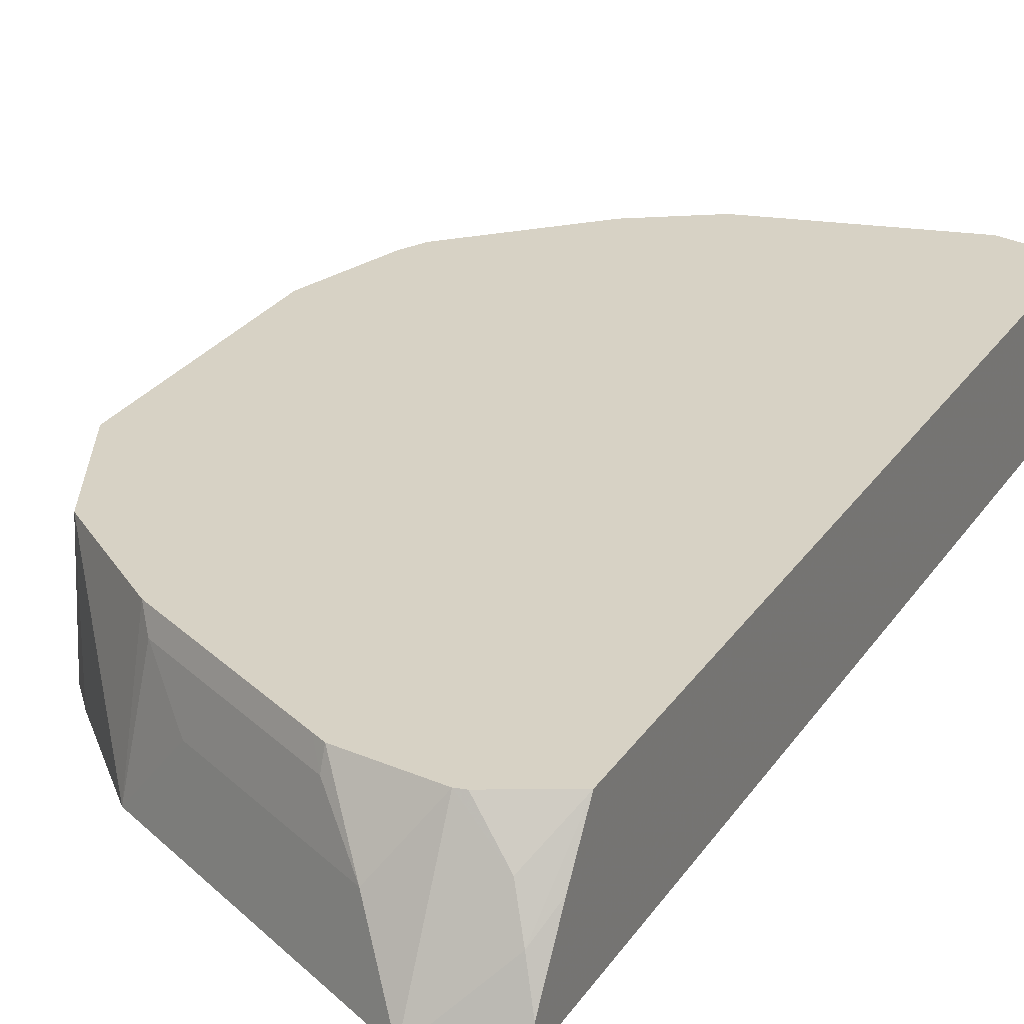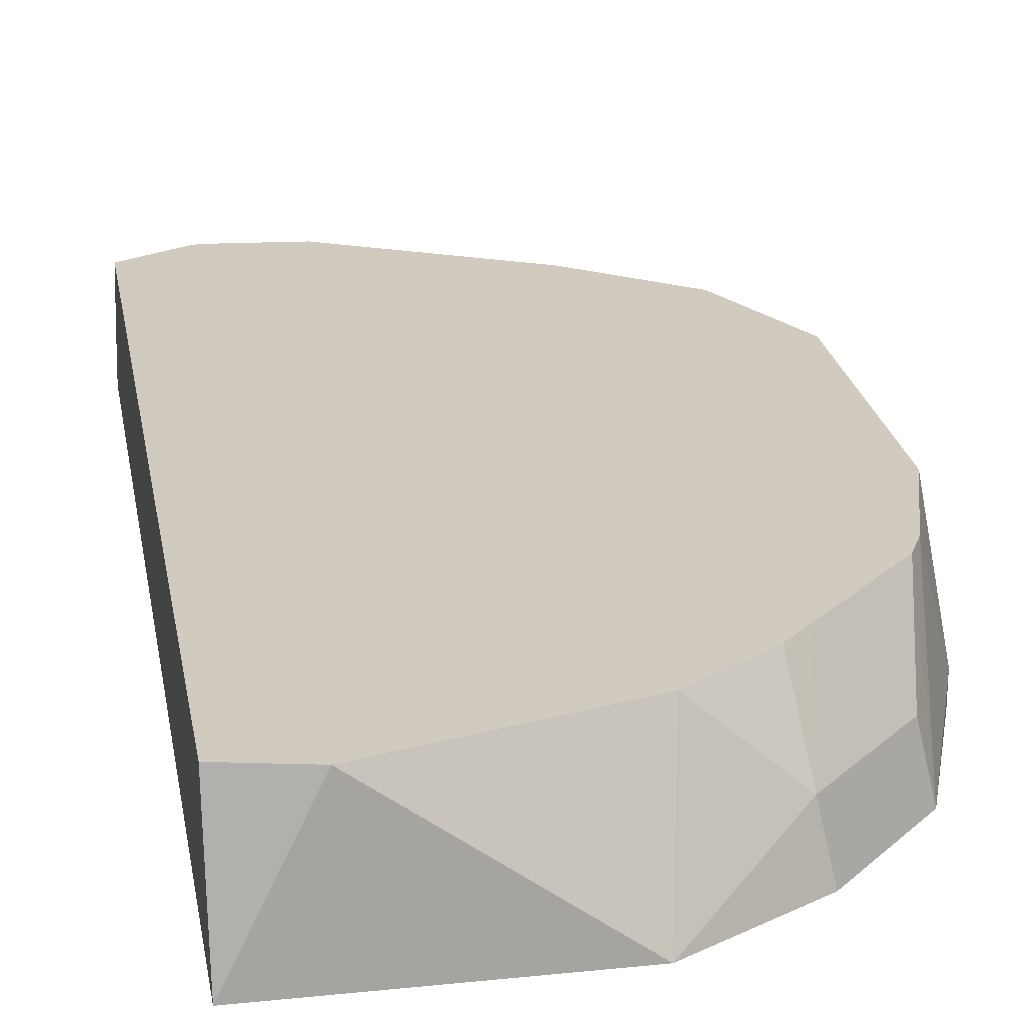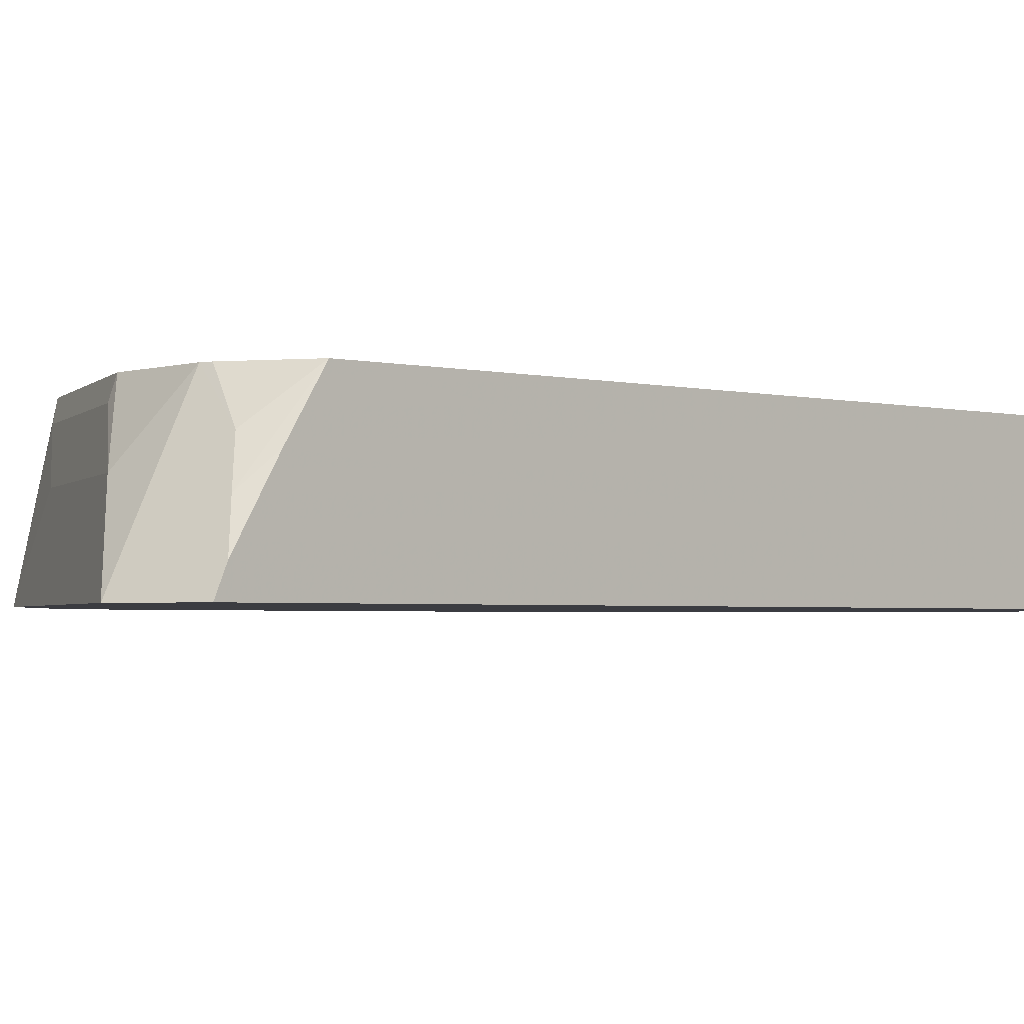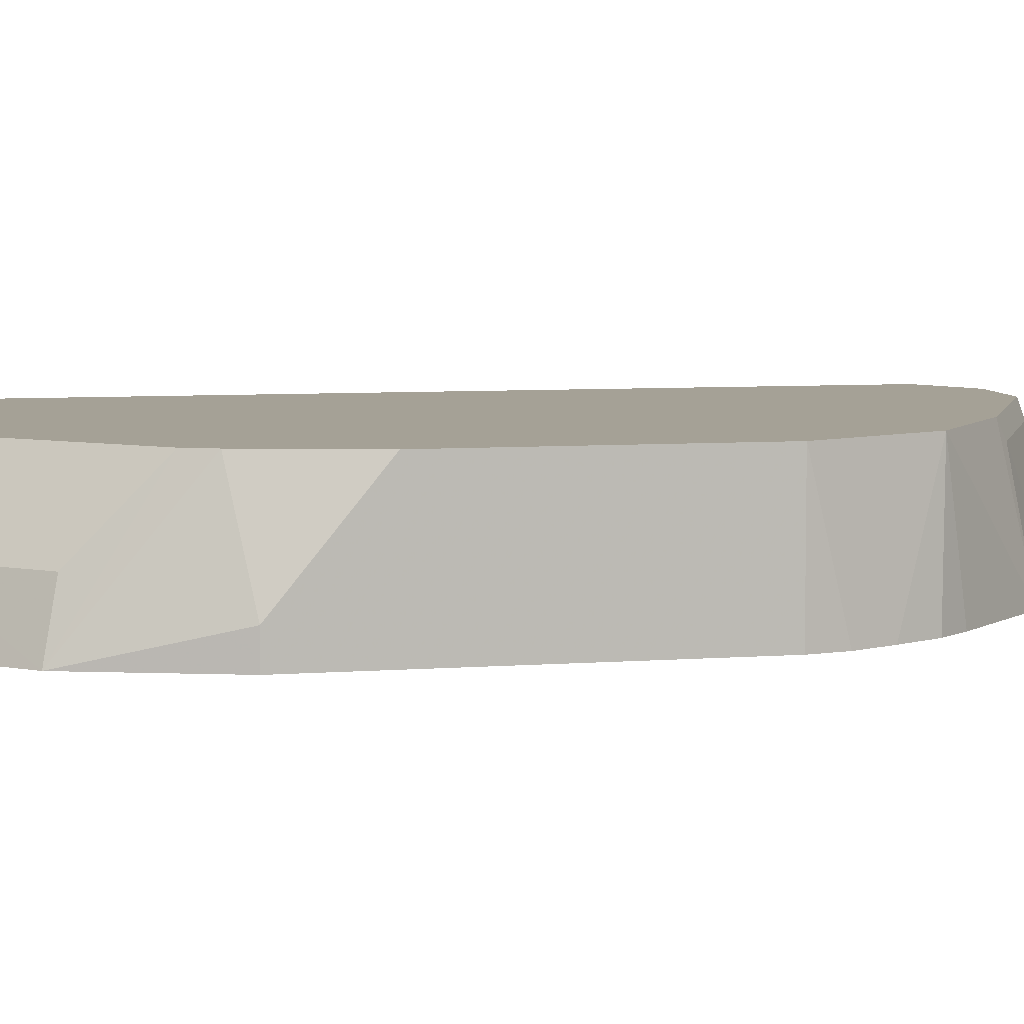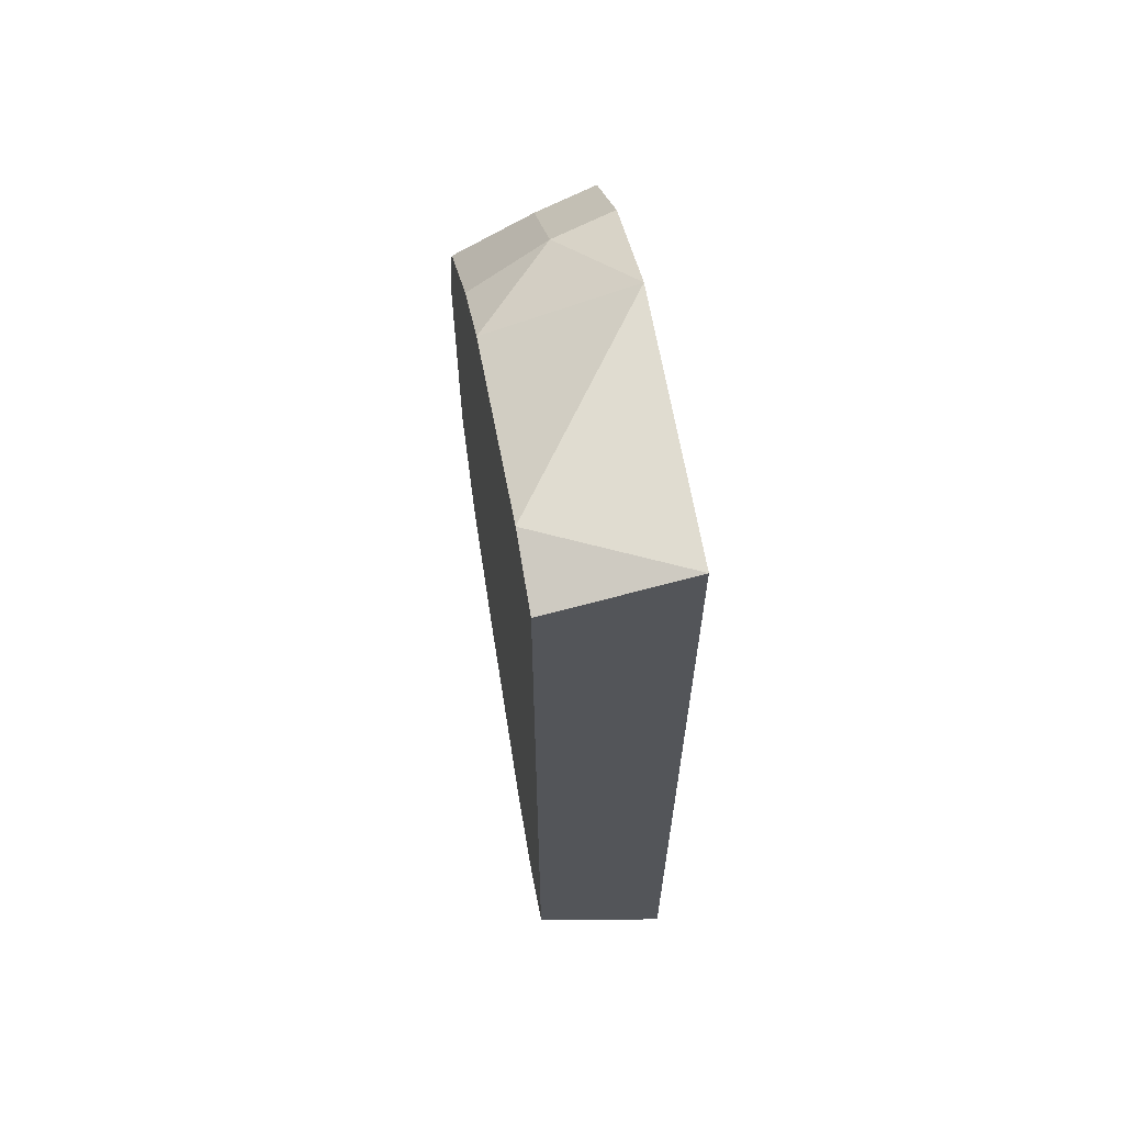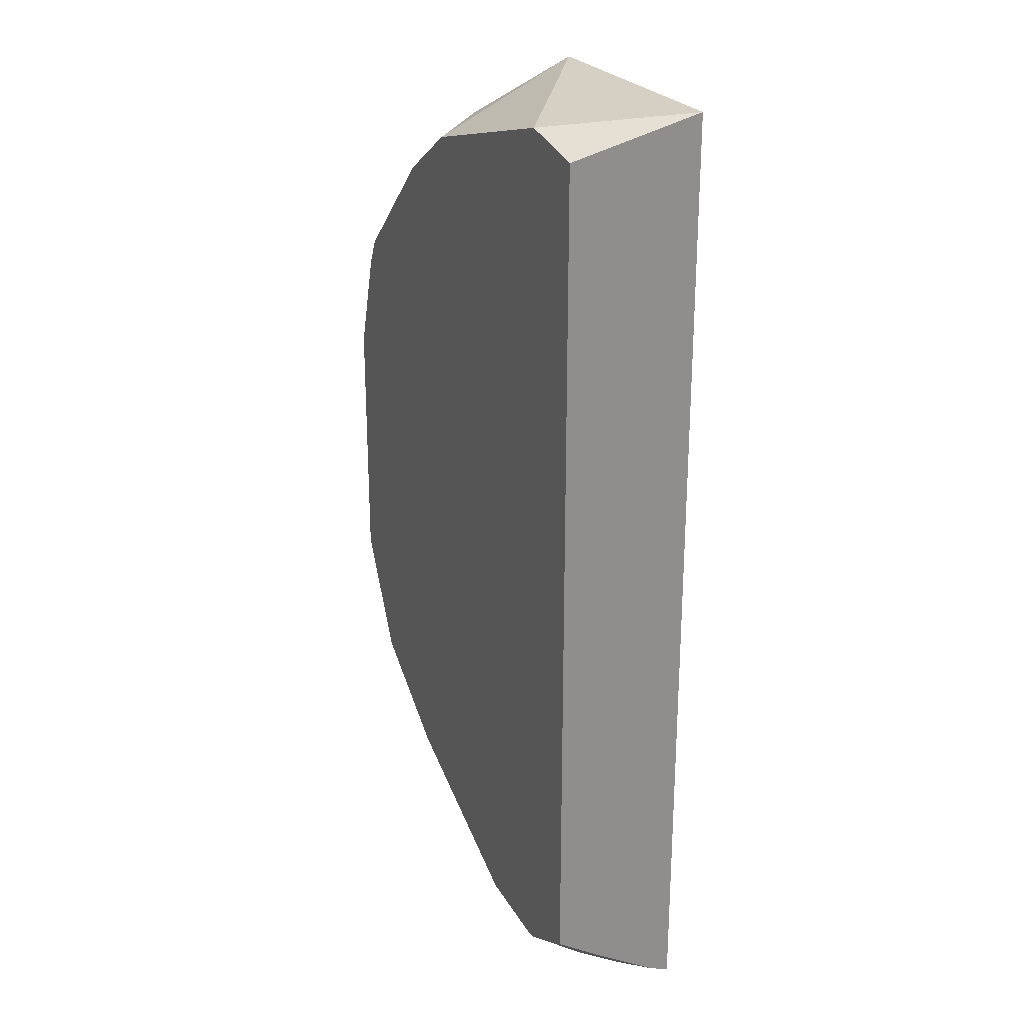
<metadata>
{"format":"obj","ext":"obj","renderer":"f3d","projection":"perspective","resolution":1024,"background":"white","views":[{"elev":27.6,"azim":-152.7,"up":"+Y"},{"elev":23.4,"azim":-9.8,"up":"+Y"},{"elev":-2.2,"azim":-134.5,"up":"+Y"},{"elev":6.1,"azim":76.6,"up":"+Y"},{"elev":65.2,"azim":-99.9,"up":"+Z"},{"elev":25.3,"azim":-116.3,"up":"+Z"}]}
</metadata>
<code>
v 0.7368 -0.5766 0.06407
v 0.7254 -0.5378 0.0708
v 0.7198 -0.5879 0.1112
v 0.7368 -0.5879 0.06407
v 0.7368 -0.5378 0.03203
v 0.7208 -0.5378 0.08009
v 0.7154 -0.566 0.1068
v 0.6834 -0.566 0.1388
v 0.6878 -0.5879 0.1432
v 0.7368 -0.5879 -0.06407
v 0.7368 -0.5378 -0.06407
v 0.6887 -0.5378 0.1121
v 0.6522 -0.5378 0.1396
v 0.6463 -0.5879 0.1658
v 0.6795 -0.5378 0.1214
v 0.734 -0.5879 -0.07671
v 0.7154 -0.5378 -0.1068
v 0.5766 -0.5378 0.1602
v 0.5506 -0.5879 0.1658
v 0.7271 -0.5879 -0.09055
v 0.7192 -0.5879 -0.1049
v 0.7104 -0.5879 -0.1149
v 0.6784 -0.5879 -0.1469
v 0.6772 -0.5378 -0.1354
v 0.5506 -0.5378 0.1544
v 0.5506 -0.5879 -0.19
v 0.6727 -0.5446 -0.1401
v 0.5766 -0.5879 -0.1978
v 0.5927 -0.5606 -0.1842
v 0.6567 -0.5606 -0.1522
v 0.6132 -0.5378 -0.1674
v 0.5506 -0.5378 -0.1599
v 0.5506 -0.5795 -0.1862
v 0.6087 -0.5446 -0.1722
v 0.5553 -0.566 -0.1815
v 0.5766 -0.5378 -0.1728
v 0.6087 -0.5378 -0.1696
v 0.5733 -0.5378 -0.172
v 0.5606 -0.5526 -0.1762
v 0.5506 -0.5565 -0.1721
f 17 23 24
f 19 40 33
f 19 32 40
f 19 25 32
f 18 25 19
f 19 33 26
f 17 22 23
f 10 16 11
f 17 20 21
f 16 20 17
f 14 18 19
f 13 18 14
f 11 16 17
f 8 15 13
f 23 27 24
f 17 21 22
f 23 28 29
f 32 39 35
f 23 30 27
f 36 39 38
f 35 39 36
f 33 40 35
f 32 35 40
f 8 12 15
f 32 38 39
f 31 34 37
f 29 37 34
f 29 36 37
f 28 36 29
f 28 35 36
f 28 33 35
f 27 29 34
f 27 30 29
f 26 33 28
f 24 34 31
f 24 27 34
f 23 29 30
f 8 14 9
f 6 12 8
f 6 8 7
f 2 32 25
f 2 38 32
f 2 36 38
f 2 37 36
f 2 31 37
f 2 24 31
f 2 17 24
f 2 11 17
f 2 5 11
f 8 13 14
f 1 11 5
f 1 10 11
f 1 4 10
f 1 3 4
f 1 2 3
f 2 25 18
f 2 18 13
f 1 5 2
f 2 15 12
f 2 13 15
f 3 10 4
f 3 16 10
f 3 21 20
f 3 22 21
f 3 23 22
f 3 28 23
f 3 26 28
f 3 20 16
f 3 14 19
f 3 9 14
f 3 8 9
f 3 7 8
f 3 6 7
f 2 6 3
f 3 19 26
f 2 12 6

</code>
